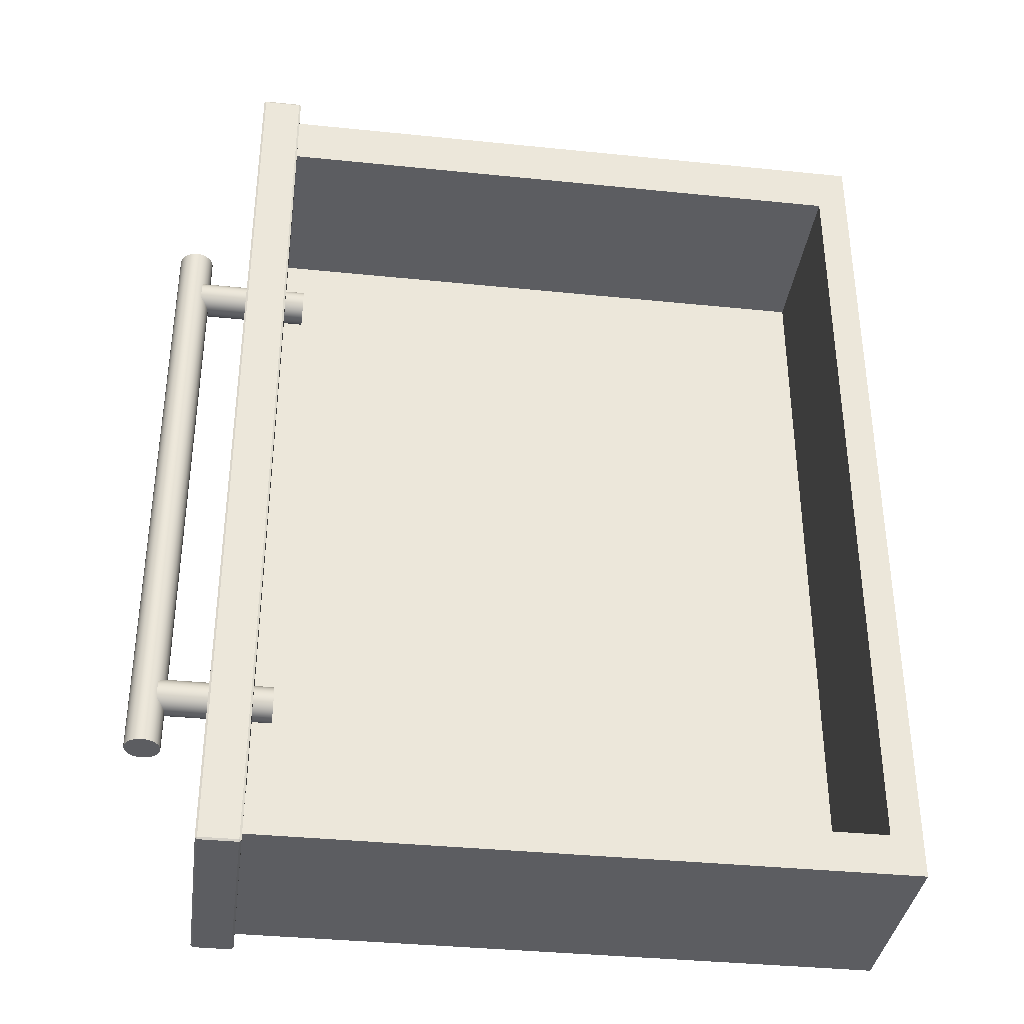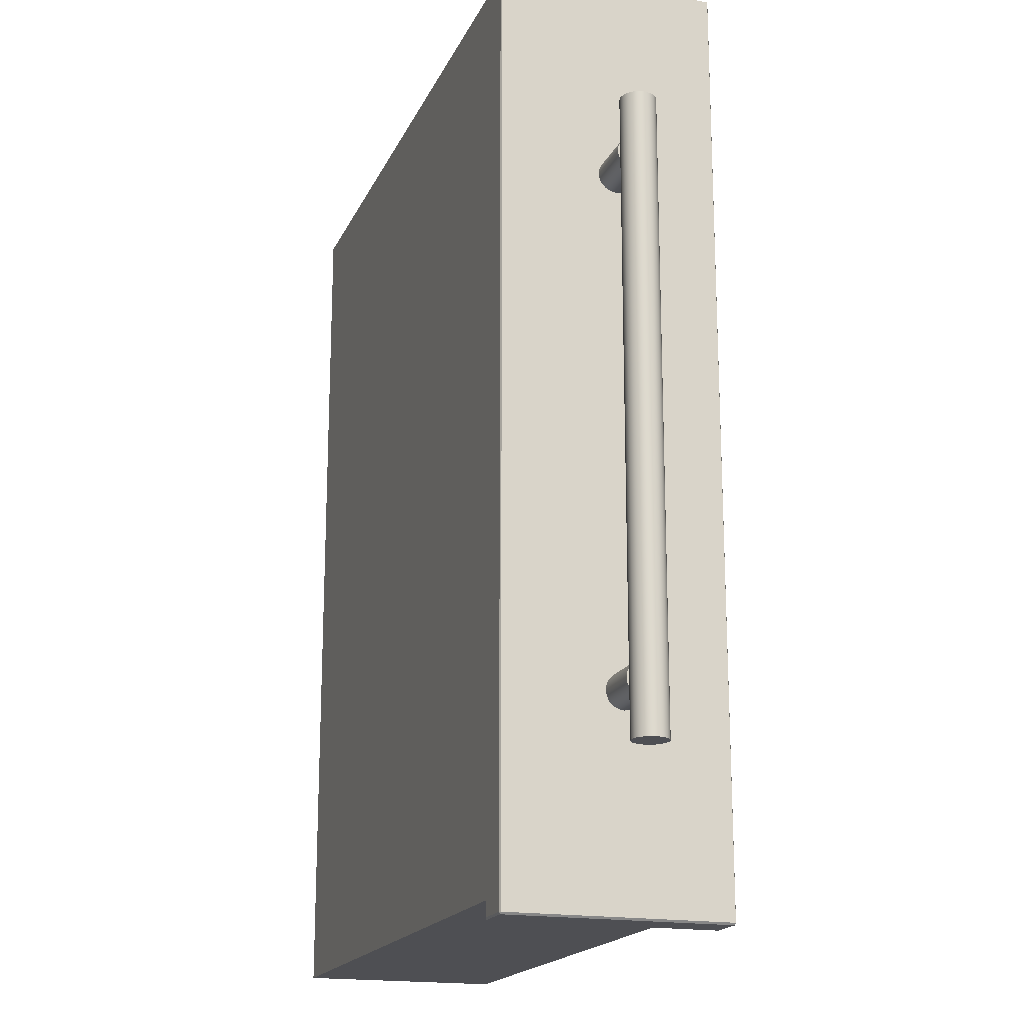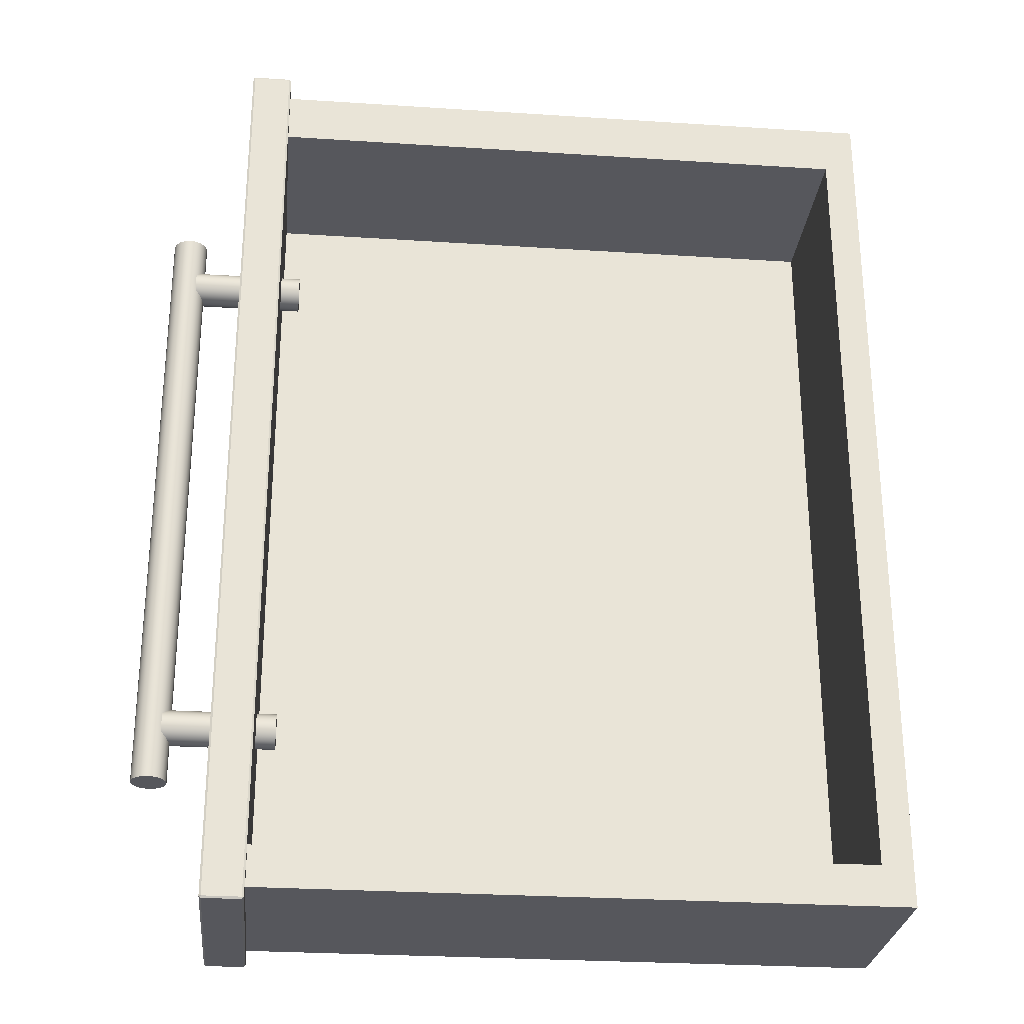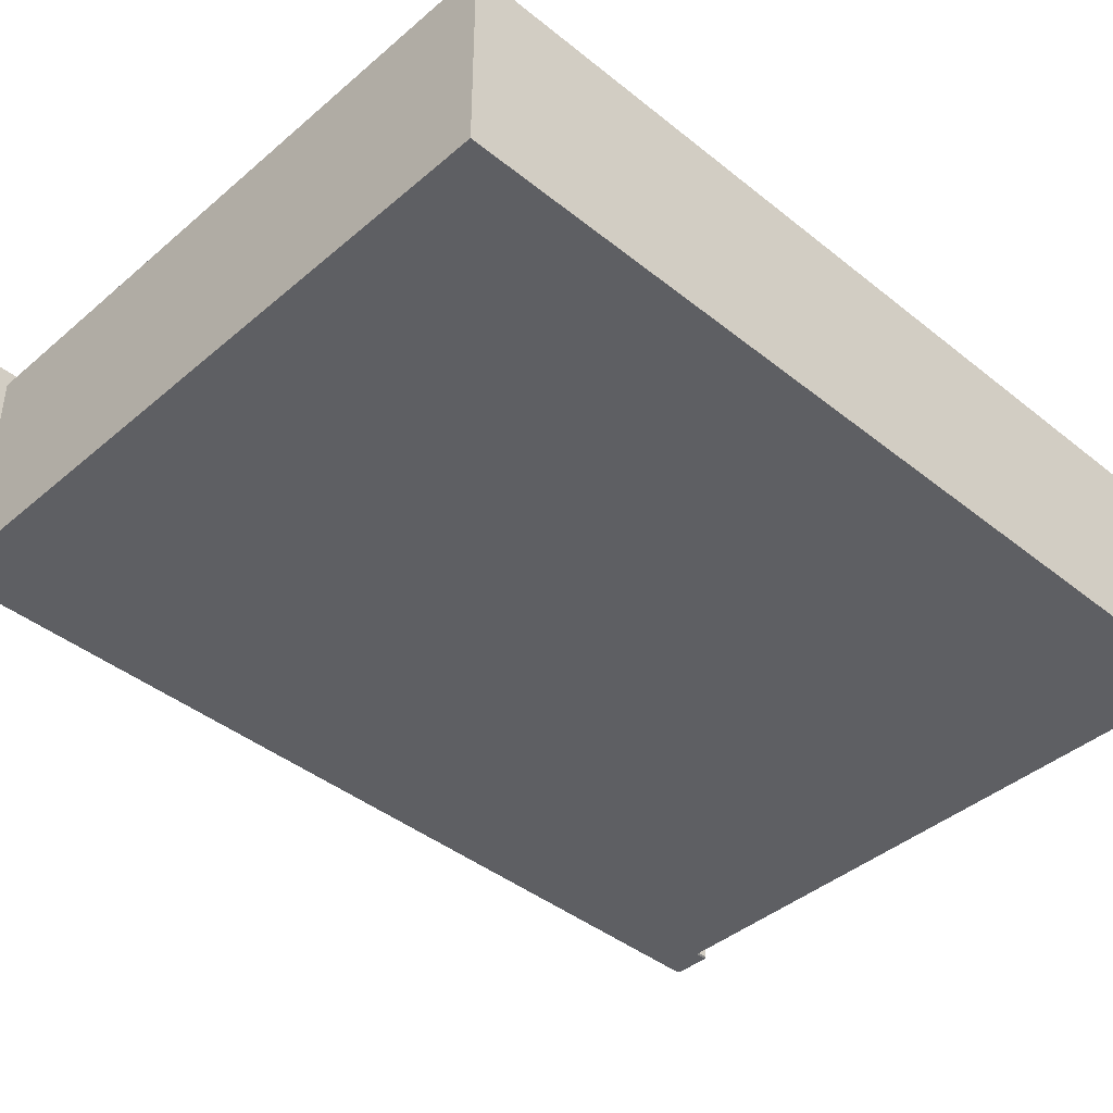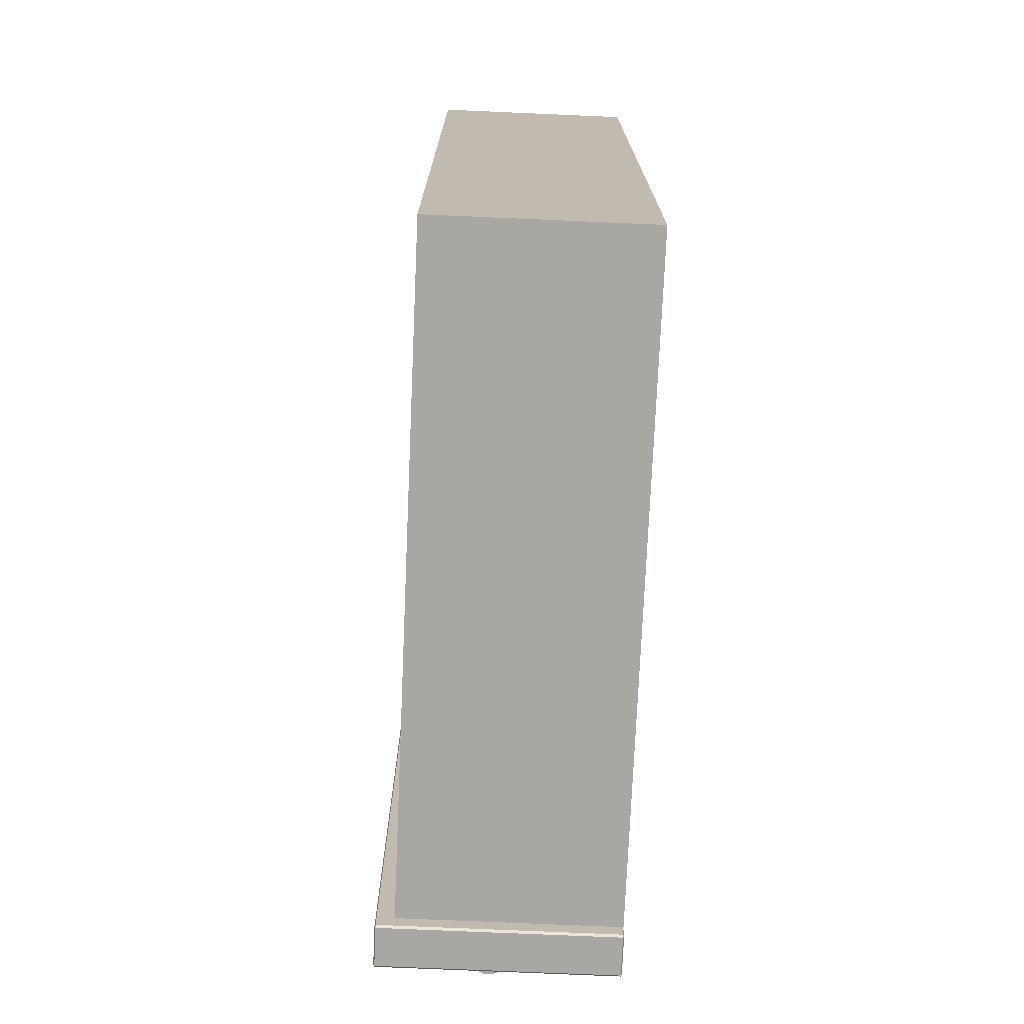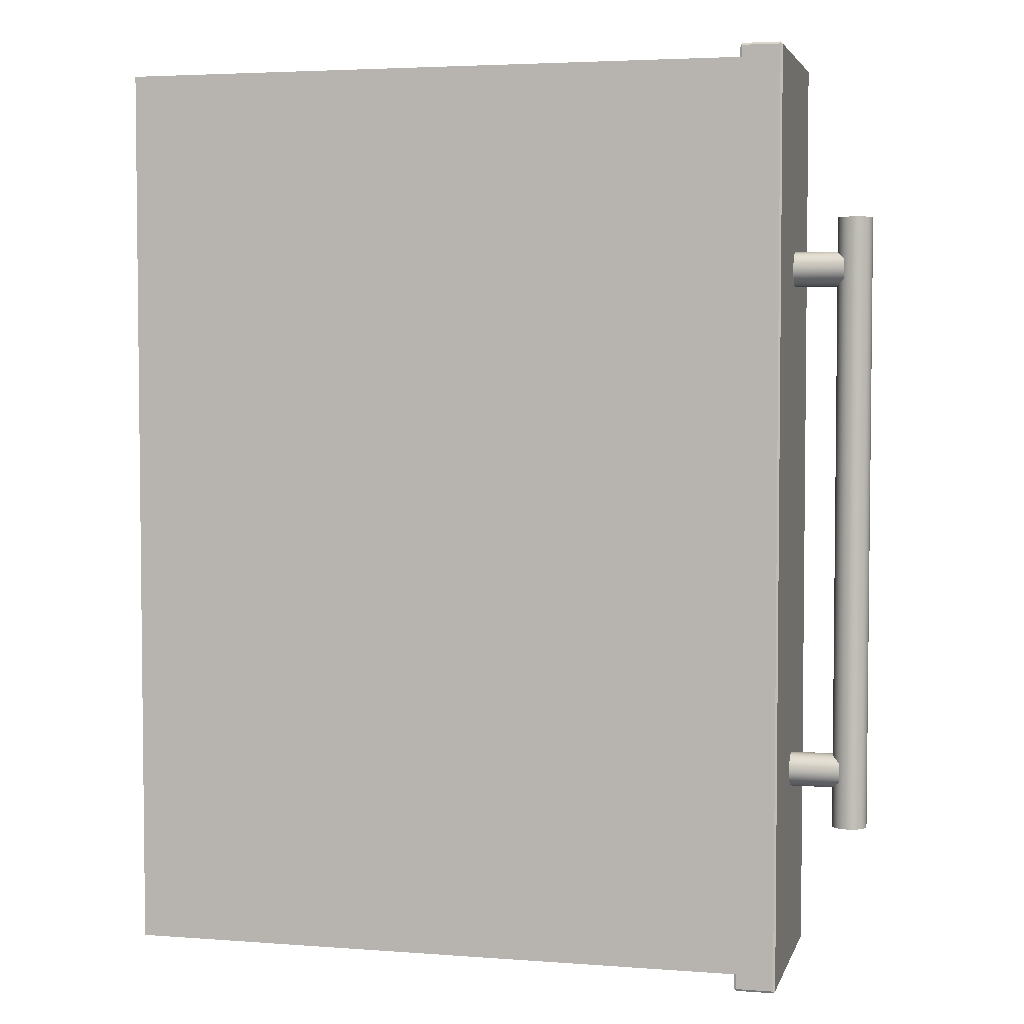
<metadata>
{"format":"obj","ext":"obj","renderer":"f3d","projection":"perspective","resolution":1024,"background":"white","views":[{"elev":-36.4,"azim":172.4,"up":"+Z"},{"elev":-18.2,"azim":71.4,"up":"+Z"},{"elev":-27.6,"azim":174.3,"up":"+Z"},{"elev":-41.6,"azim":-134.1,"up":"+Y"},{"elev":-74.4,"azim":-92.5,"up":"+Z"},{"elev":3.9,"azim":14.0,"up":"+Z"}]}
</metadata>
<code>
g default
v -1.701 0.03127 4.705
v -1.034 0.2346 4.705
v -1.701 0.2346 4.705
v -1.034 0.2346 5.602
v -1.701 0.2346 5.602
v -1.701 0.03127 5.602
v -1.075 0.2346 5.602
v -1.075 0.2346 4.705
v -1.034 0.2346 5.551
v -1.701 0.03127 5.551
v -1.701 0.2346 5.551
v -1.075 0.2346 5.551
v -1.034 0.2346 4.745
v -1.701 0.03127 4.745
v -1.701 0.2346 4.745
v -1.075 0.2346 4.745
v -1.67 0.2346 5.602
v -1.67 0.03127 5.602
v -1.67 0.03127 5.551
v -1.67 0.03127 4.745
v -1.67 0.03127 4.705
v -1.67 0.2346 4.705
v -1.67 0.2346 4.745
v -1.67 0.2346 5.551
v -1.075 0.05107 4.745
v -1.075 0.05107 5.551
v -1.67 0.05107 4.745
v -1.67 0.05107 5.551
v -1.036 0.03127 5.602
v -1.034 0.03229 5.602
v -1.034 0.03229 5.551
v -1.036 0.03127 5.551
v -1.075 0.03229 5.602
v -1.076 0.03127 5.602
v -1.073 0.03127 5.602
v -1.074 0.03127 5.551
v -1.076 0.03127 5.551
v -1.034 0.03229 4.745
v -1.036 0.03127 4.745
v -1.074 0.03127 4.745
v -1.076 0.03127 4.745
v -1.034 0.03229 4.705
v -1.036 0.03127 4.705
v -1.073 0.03127 4.705
v -1.076 0.03127 4.705
v -1.075 0.03229 4.705
v -1.034 0.03229 4.69
v -1.036 0.03127 4.69
v -1.036 0.03229 4.688
v -1.073 0.03229 4.688
v -1.073 0.03127 4.69
v -1.075 0.03229 4.69
v -1.073 0.2346 4.688
v -1.075 0.2346 4.69
v -1.034 0.2346 4.69
v -1.036 0.2346 4.688
v -1.073 0.03229 5.615
v -1.075 0.03229 5.613
v -1.073 0.03127 5.613
v -1.075 0.2346 5.613
v -1.073 0.2346 5.615
v -1.036 0.03229 5.615
v -1.036 0.03127 5.613
v -1.034 0.03229 5.613
v -1.036 0.2346 5.615
v -1.034 0.2346 5.613
v -1.075 0.2507 4.705
v -1.073 0.2517 4.705
v -1.073 0.2517 4.745
v -1.075 0.2507 4.745
v -1.036 0.2517 4.705
v -1.034 0.2507 4.705
v -1.034 0.2507 4.745
v -1.036 0.2517 4.745
v -1.075 0.2507 5.551
v -1.073 0.2517 5.551
v -1.073 0.2517 5.602
v -1.075 0.2507 5.602
v -1.036 0.2517 5.551
v -1.034 0.2507 5.551
v -1.034 0.2507 5.602
v -1.036 0.2517 5.602
v -1.036 0.2517 4.69
v -1.034 0.2507 4.69
v -1.036 0.2507 4.688
v -1.073 0.2517 4.69
v -1.073 0.2507 4.688
v -1.075 0.2507 4.69
v -1.073 0.2517 5.613
v -1.075 0.2507 5.613
v -1.073 0.2507 5.615
v -1.036 0.2517 5.613
v -1.036 0.2507 5.615
v -1.034 0.2507 5.613
v -1.094 0.165 4.897
v -1.094 0.1625 4.902
v -1.094 0.1586 4.906
v -1.094 0.1537 4.908
v -1.094 0.1483 4.909
v -1.094 0.1429 4.908
v -1.094 0.138 4.906
v -1.094 0.1341 4.902
v -1.094 0.1317 4.897
v -1.094 0.1308 4.892
v -1.094 0.1317 4.886
v -1.094 0.1341 4.881
v -1.094 0.138 4.877
v -1.094 0.1429 4.875
v -1.094 0.1483 4.874
v -1.094 0.1537 4.875
v -1.094 0.1586 4.877
v -1.094 0.1625 4.881
v -1.094 0.165 4.886
v -1.094 0.1658 4.892
v -0.9834 0.165 4.897
v -0.9834 0.1625 4.902
v -0.9834 0.1586 4.906
v -0.9834 0.1537 4.908
v -0.9834 0.1483 4.909
v -0.9834 0.1429 4.908
v -0.9834 0.138 4.906
v -0.9834 0.1341 4.902
v -0.9834 0.1317 4.897
v -0.9834 0.1308 4.892
v -0.9834 0.1317 4.886
v -0.9834 0.1341 4.881
v -0.9834 0.138 4.877
v -0.9834 0.1429 4.875
v -0.9834 0.1483 4.874
v -0.9834 0.1537 4.875
v -0.9834 0.1586 4.877
v -0.9834 0.1625 4.881
v -0.9834 0.165 4.886
v -0.9834 0.1658 4.892
v -1.094 0.1483 4.892
v -0.9834 0.1483 4.892
v -1.094 0.165 5.408
v -1.094 0.1625 5.413
v -1.094 0.1586 5.417
v -1.094 0.1537 5.419
v -1.094 0.1483 5.42
v -1.094 0.1429 5.419
v -1.094 0.138 5.417
v -1.094 0.1341 5.413
v -1.094 0.1317 5.408
v -1.094 0.1308 5.403
v -1.094 0.1317 5.397
v -1.094 0.1341 5.392
v -1.094 0.138 5.388
v -1.094 0.1429 5.386
v -1.094 0.1483 5.385
v -1.094 0.1537 5.386
v -1.094 0.1586 5.388
v -1.094 0.1625 5.392
v -1.094 0.165 5.397
v -1.094 0.1658 5.403
v -0.9834 0.165 5.408
v -0.9834 0.1625 5.413
v -0.9834 0.1586 5.417
v -0.9834 0.1537 5.419
v -0.9834 0.1483 5.42
v -0.9834 0.1429 5.419
v -0.9834 0.138 5.417
v -0.9834 0.1341 5.413
v -0.9834 0.1317 5.408
v -0.9834 0.1308 5.403
v -0.9834 0.1317 5.397
v -0.9834 0.1341 5.392
v -0.9834 0.138 5.388
v -0.9834 0.1429 5.386
v -0.9834 0.1483 5.385
v -0.9834 0.1537 5.386
v -0.9834 0.1586 5.388
v -0.9834 0.1625 5.392
v -0.9834 0.165 5.397
v -0.9834 0.1658 5.403
v -1.094 0.1483 5.403
v -0.9834 0.1483 5.403
v -0.9907 0.1537 5.454
v -0.9882 0.1586 5.454
v -0.9844 0.1625 5.454
v -0.9795 0.165 5.454
v -0.9741 0.1658 5.454
v -0.9686 0.165 5.454
v -0.9638 0.1625 5.454
v -0.9599 0.1586 5.454
v -0.9574 0.1537 5.454
v -0.9565 0.1483 5.454
v -0.9574 0.1429 5.454
v -0.9599 0.138 5.454
v -0.9638 0.1341 5.454
v -0.9686 0.1317 5.454
v -0.9741 0.1308 5.454
v -0.9795 0.1317 5.454
v -0.9844 0.1341 5.454
v -0.9882 0.138 5.454
v -0.9907 0.1429 5.454
v -0.9916 0.1483 5.454
v -0.9907 0.1537 4.834
v -0.9882 0.1586 4.834
v -0.9844 0.1625 4.834
v -0.9795 0.165 4.834
v -0.9741 0.1658 4.834
v -0.9686 0.165 4.834
v -0.9638 0.1625 4.834
v -0.9599 0.1586 4.834
v -0.9574 0.1537 4.834
v -0.9565 0.1483 4.834
v -0.9574 0.1429 4.834
v -0.9599 0.138 4.834
v -0.9638 0.1341 4.834
v -0.9686 0.1317 4.834
v -0.9741 0.1308 4.834
v -0.9795 0.1317 4.834
v -0.9844 0.1341 4.834
v -0.9882 0.138 4.834
v -0.9907 0.1429 4.834
v -0.9916 0.1483 4.834
v -0.9741 0.1483 5.454
v -0.9741 0.1483 4.834
g pCube82
f 1 14 15 3
f 7 17 18 34 33
f 8 46 45 21 22
f 16 8 22 23
f 11 10 6 5
f 7 12 24 17
f 15 14 10 11
f 26 25 27 28
f 17 5 6 18
f 10 19 18 6
f 14 20 19 10
f 21 20 14 1
f 22 21 1 3
f 23 22 3 15
f 24 23 15 11
f 17 24 11 5
f 12 16 25 26
f 16 23 27 25
f 23 24 28 27
f 24 12 26 28
f 29 30 64 63
f 30 29 32 31
f 31 32 39 38
f 33 35 59 58
f 35 34 37 36
f 36 37 41 40
f 38 39 43 42
f 40 41 45 44
f 42 43 48 47
f 44 46 52 51
f 47 49 56 55
f 49 48 51 50
f 50 52 54 53
f 53 54 88 87
f 55 56 85 84
f 57 59 63 62
f 58 57 61 60
f 60 61 91 90
f 62 64 66 65
f 65 66 94 93
f 67 68 86 88
f 68 67 70 69
f 69 70 75 76
f 71 72 84 83
f 72 71 74 73
f 73 74 79 80
f 76 75 78 77
f 77 78 90 89
f 80 79 82 81
f 81 82 92 94
f 83 85 87 86
f 89 91 93 92
f 49 50 53 56
f 71 68 69 74
f 65 61 57 62
f 39 40 44 43
f 38 42 2 13
f 45 41 20 21
f 30 31 9 4
f 29 35 36 32
f 19 37 34 18
f 79 76 77 82
f 31 38 13 9
f 32 36 40 39
f 20 41 37 19
f 74 69 76 79
f 43 44 51 48
f 52 46 8 54
f 68 71 83 86
f 2 42 47 55
f 82 77 89 92
f 7 33 58 60
f 59 35 29 63
f 30 4 66 64
f 8 16 70 67
f 13 2 72 73
f 12 7 78 75
f 4 9 80 81
f 16 12 75 70
f 9 13 73 80
f 2 55 84 72
f 56 53 87 85
f 54 8 67 88
f 7 60 90 78
f 61 65 93 91
f 66 4 81 94
f 33 34 35
f 44 45 46
f 47 48 49
f 50 51 52
f 57 58 59
f 62 63 64
f 83 84 85
f 86 87 88
f 89 90 91
f 92 93 94
f 95 96 116 115
f 96 97 117 116
f 97 98 118 117
f 98 99 119 118
f 99 100 120 119
f 100 101 121 120
f 101 102 122 121
f 102 103 123 122
f 103 104 124 123
f 104 105 125 124
f 105 106 126 125
f 106 107 127 126
f 107 108 128 127
f 108 109 129 128
f 109 110 130 129
f 110 111 131 130
f 111 112 132 131
f 112 113 133 132
f 113 114 134 133
f 114 95 115 134
f 96 95 135
f 97 96 135
f 98 97 135
f 99 98 135
f 100 99 135
f 101 100 135
f 102 101 135
f 103 102 135
f 104 103 135
f 105 104 135
f 106 105 135
f 107 106 135
f 108 107 135
f 109 108 135
f 110 109 135
f 111 110 135
f 112 111 135
f 113 112 135
f 114 113 135
f 95 114 135
f 115 116 136
f 116 117 136
f 117 118 136
f 118 119 136
f 119 120 136
f 120 121 136
f 121 122 136
f 122 123 136
f 123 124 136
f 124 125 136
f 125 126 136
f 126 127 136
f 127 128 136
f 128 129 136
f 129 130 136
f 130 131 136
f 131 132 136
f 132 133 136
f 133 134 136
f 134 115 136
f 137 138 158 157
f 138 139 159 158
f 139 140 160 159
f 140 141 161 160
f 141 142 162 161
f 142 143 163 162
f 143 144 164 163
f 144 145 165 164
f 145 146 166 165
f 146 147 167 166
f 147 148 168 167
f 148 149 169 168
f 149 150 170 169
f 150 151 171 170
f 151 152 172 171
f 152 153 173 172
f 153 154 174 173
f 154 155 175 174
f 155 156 176 175
f 156 137 157 176
f 138 137 177
f 139 138 177
f 140 139 177
f 141 140 177
f 142 141 177
f 143 142 177
f 144 143 177
f 145 144 177
f 146 145 177
f 147 146 177
f 148 147 177
f 149 148 177
f 150 149 177
f 151 150 177
f 152 151 177
f 153 152 177
f 154 153 177
f 155 154 177
f 156 155 177
f 137 156 177
f 157 158 178
f 158 159 178
f 159 160 178
f 160 161 178
f 161 162 178
f 162 163 178
f 163 164 178
f 164 165 178
f 165 166 178
f 166 167 178
f 167 168 178
f 168 169 178
f 169 170 178
f 170 171 178
f 171 172 178
f 172 173 178
f 173 174 178
f 174 175 178
f 175 176 178
f 176 157 178
f 179 180 200 199
f 180 181 201 200
f 181 182 202 201
f 182 183 203 202
f 183 184 204 203
f 184 185 205 204
f 185 186 206 205
f 186 187 207 206
f 187 188 208 207
f 188 189 209 208
f 189 190 210 209
f 190 191 211 210
f 191 192 212 211
f 192 193 213 212
f 193 194 214 213
f 194 195 215 214
f 195 196 216 215
f 196 197 217 216
f 197 198 218 217
f 198 179 199 218
f 180 179 219
f 181 180 219
f 182 181 219
f 183 182 219
f 184 183 219
f 185 184 219
f 186 185 219
f 187 186 219
f 188 187 219
f 189 188 219
f 190 189 219
f 191 190 219
f 192 191 219
f 193 192 219
f 194 193 219
f 195 194 219
f 196 195 219
f 197 196 219
f 198 197 219
f 179 198 219
f 199 200 220
f 200 201 220
f 201 202 220
f 202 203 220
f 203 204 220
f 204 205 220
f 205 206 220
f 206 207 220
f 207 208 220
f 208 209 220
f 209 210 220
f 210 211 220
f 211 212 220
f 212 213 220
f 213 214 220
f 214 215 220
f 215 216 220
f 216 217 220
f 217 218 220
f 218 199 220

</code>
